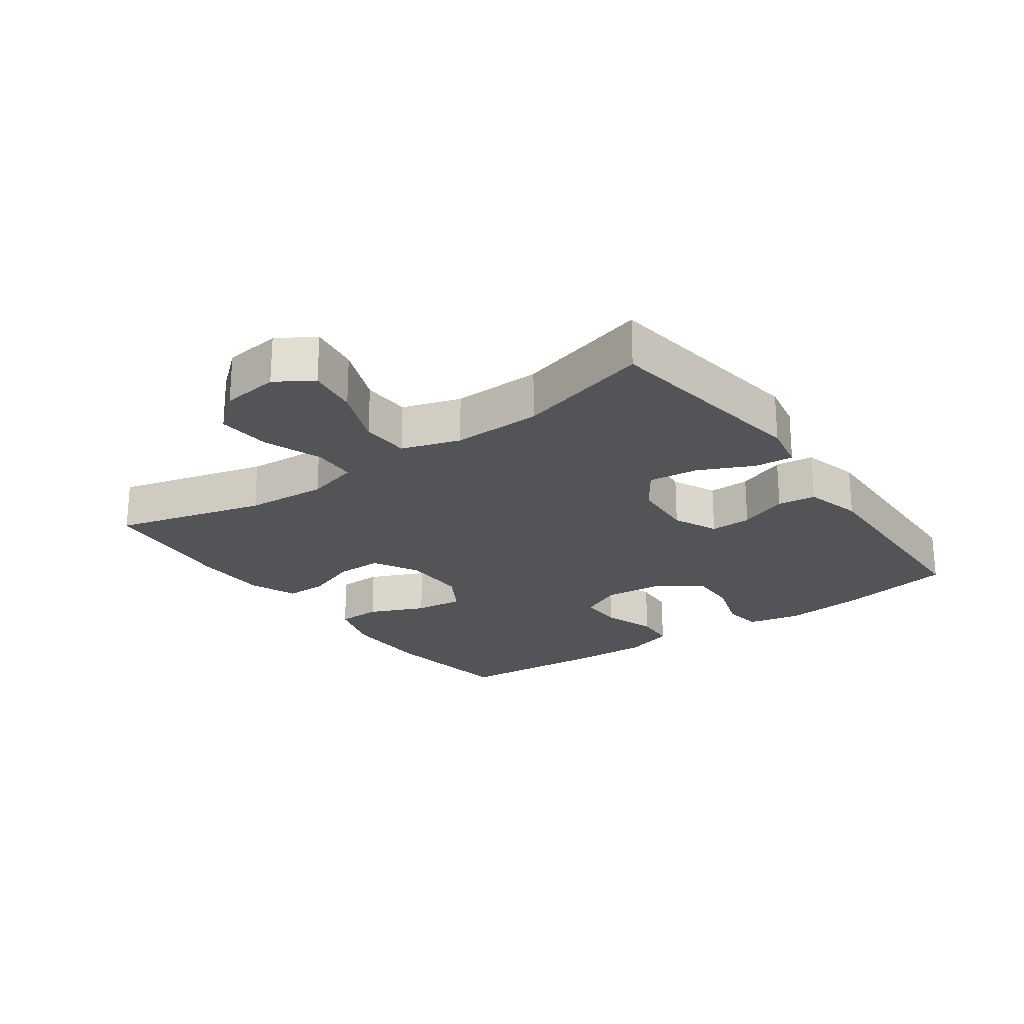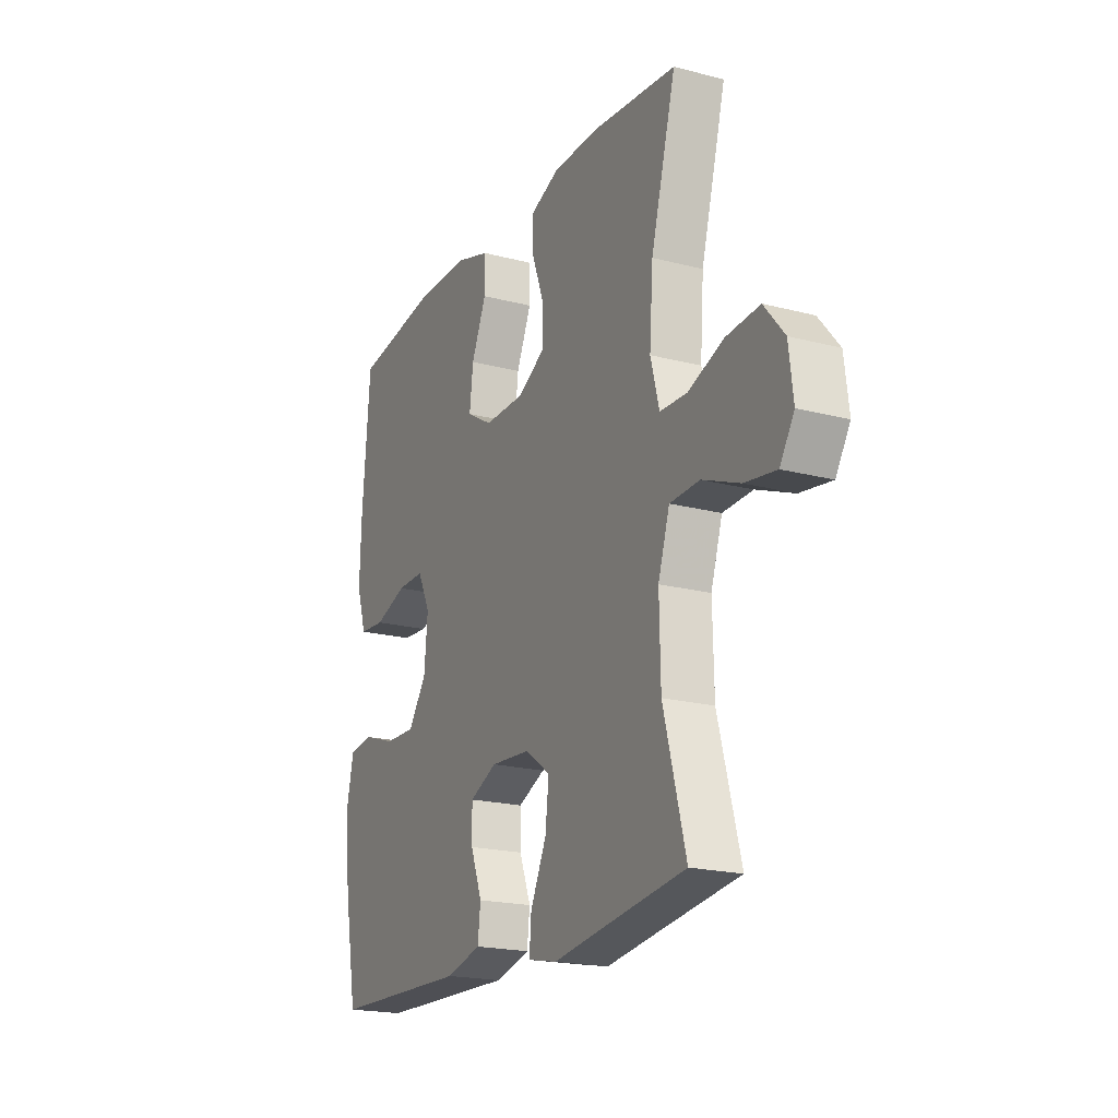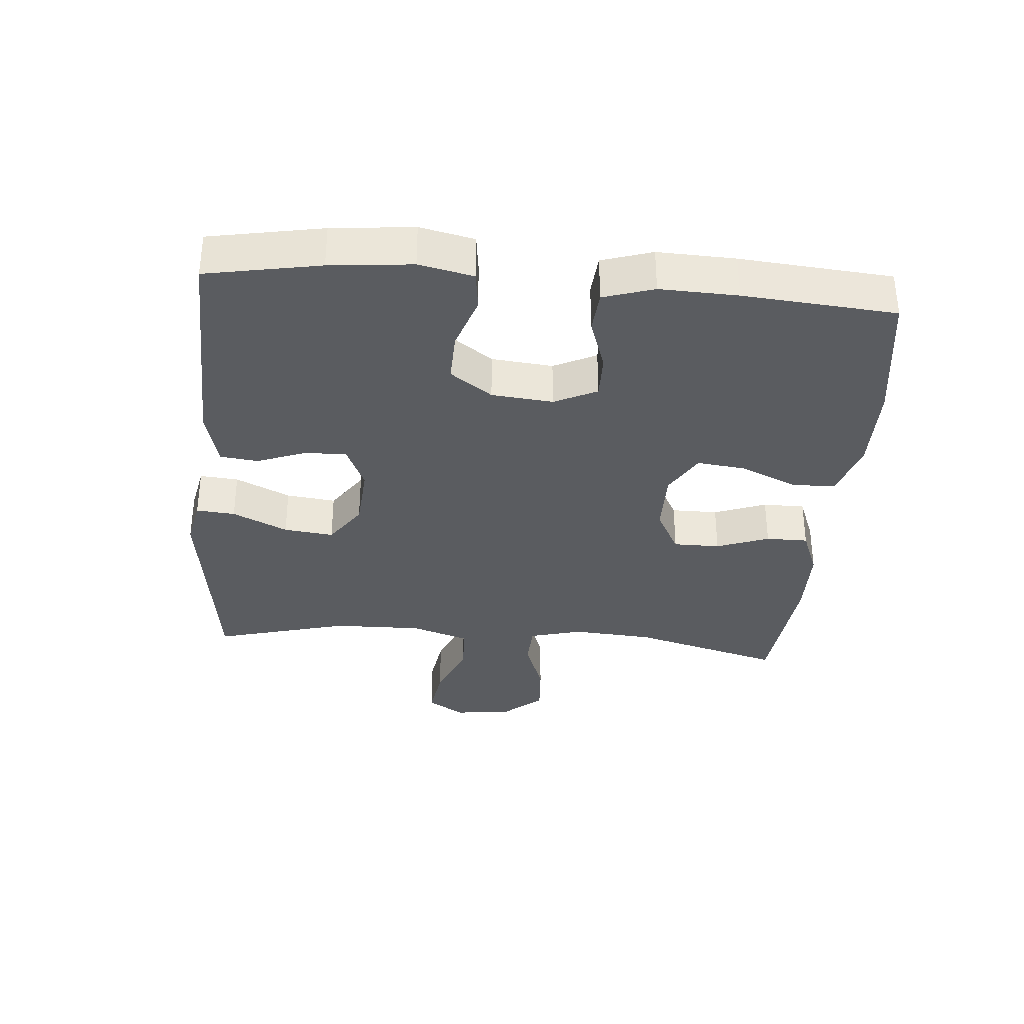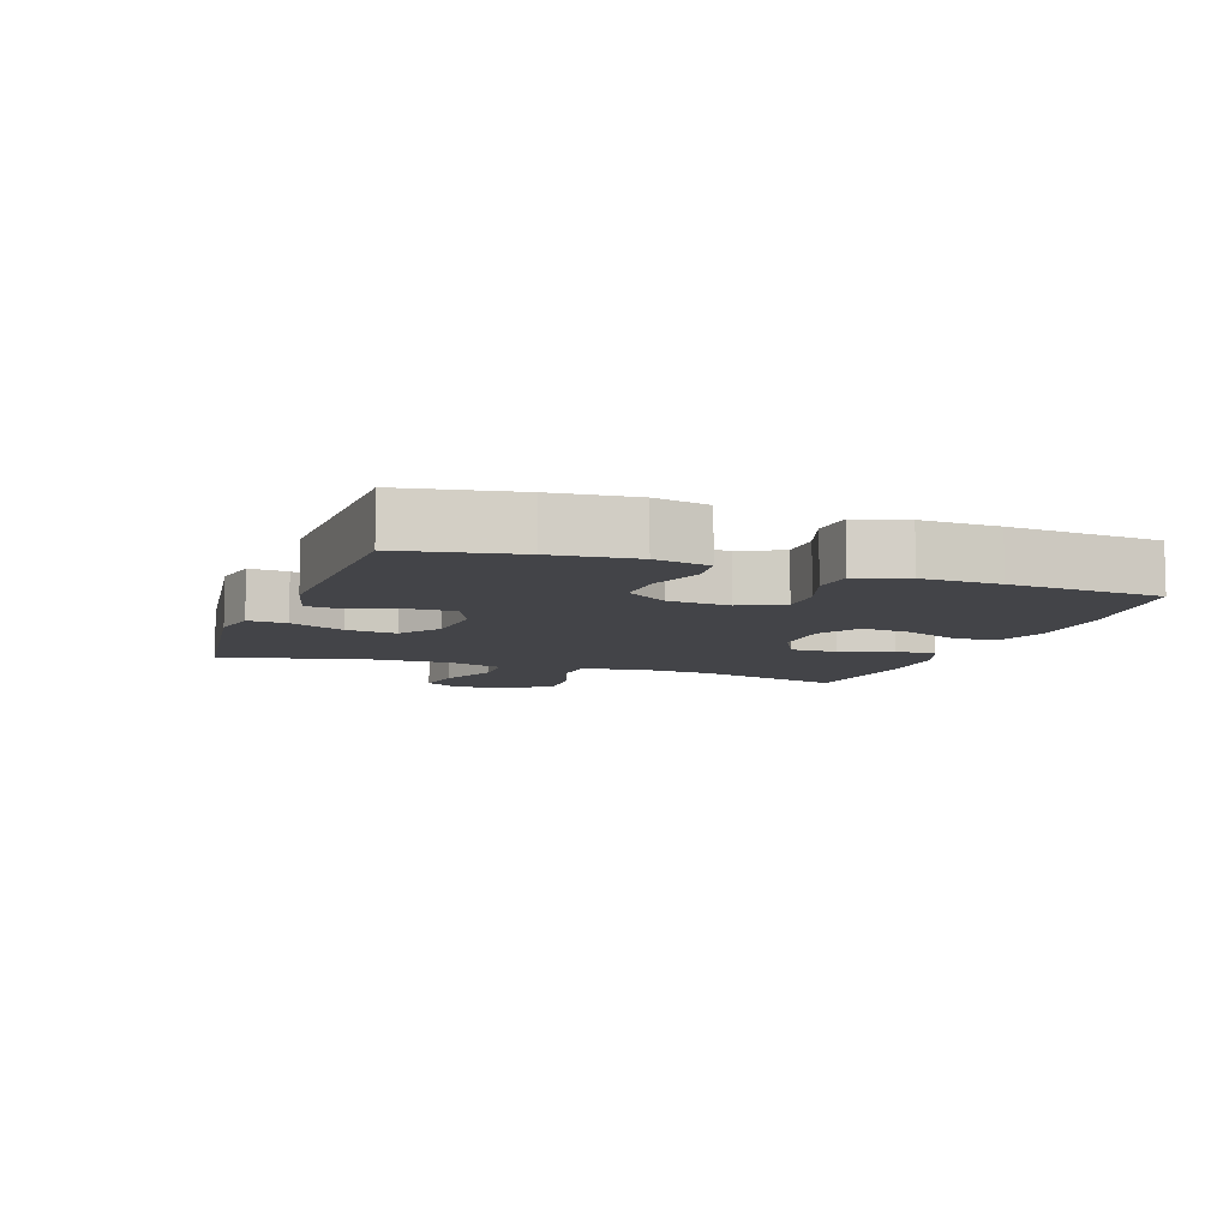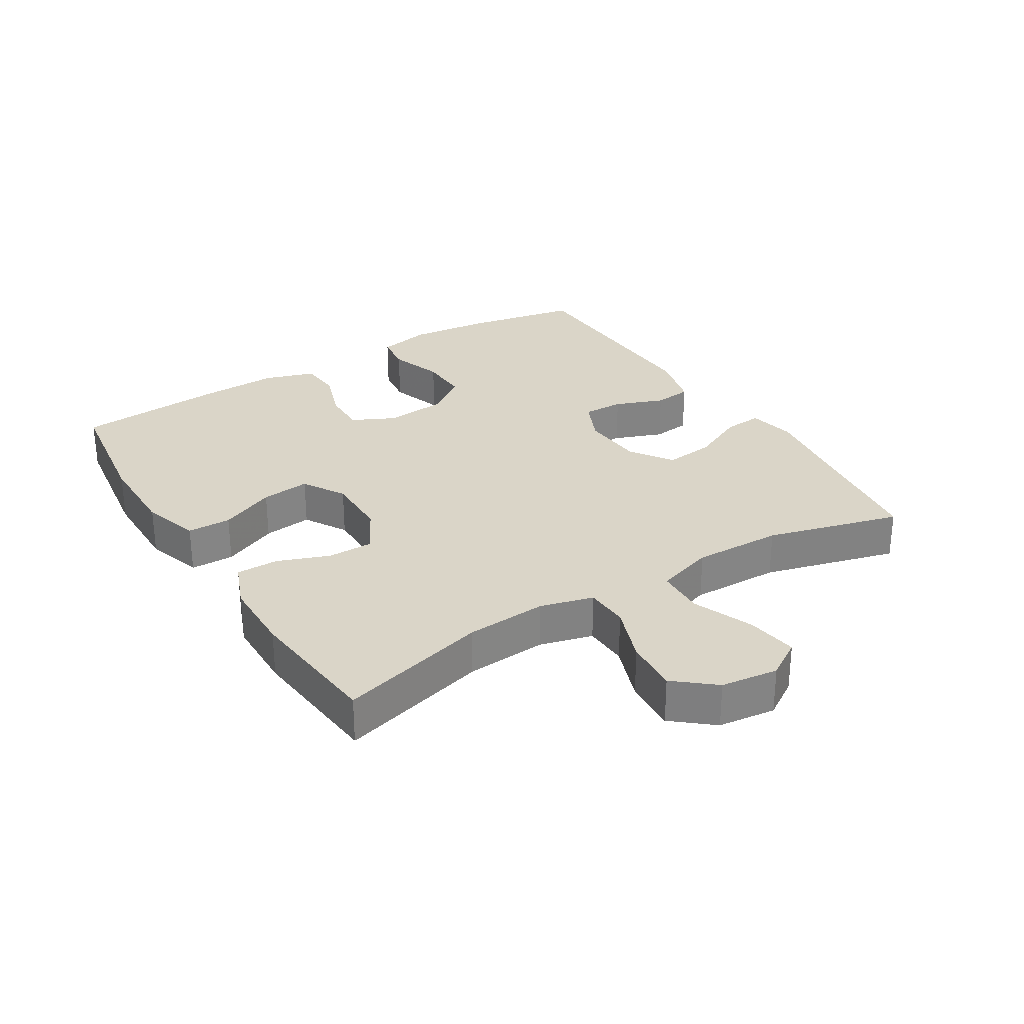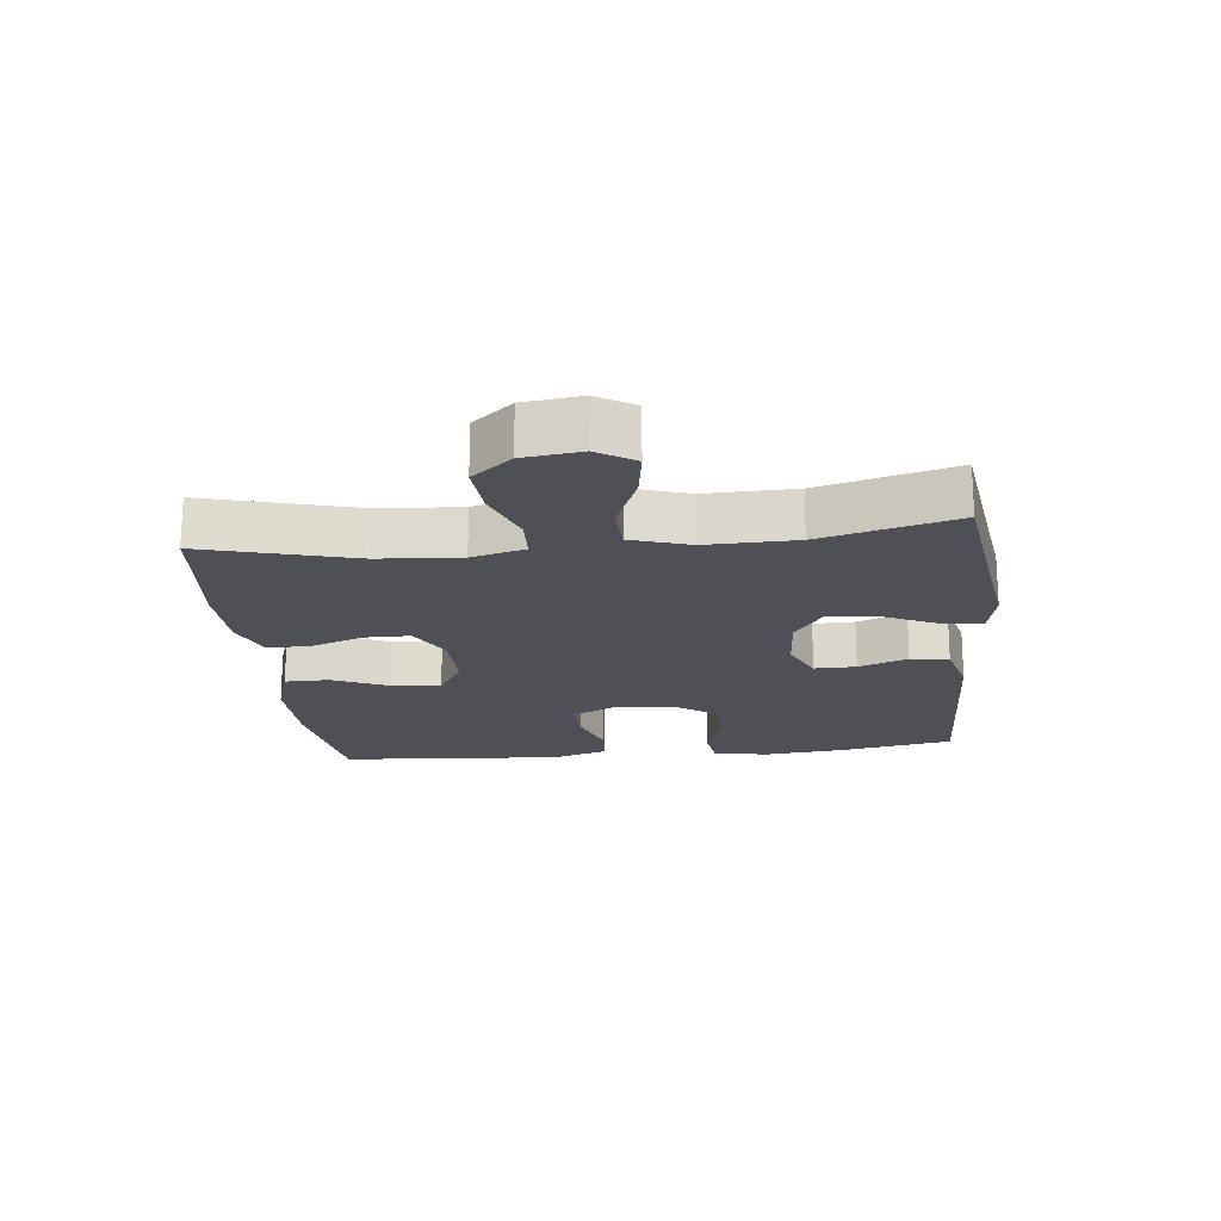
<metadata>
{"format":"obj","ext":"obj","renderer":"f3d","projection":"perspective","resolution":1024,"background":"white","views":[{"elev":-23.0,"azim":125.8,"up":"+Y"},{"elev":-19.9,"azim":64.2,"up":"+Z"},{"elev":-34.3,"azim":-94.9,"up":"+Y"},{"elev":-8.2,"azim":-109.6,"up":"+Y"},{"elev":29.3,"azim":58.3,"up":"+Y"},{"elev":-19.3,"azim":96.2,"up":"+Y"}]}
</metadata>
<code>
v -0.5 0.07 0.5
v -0.291 0.07 0.53
v -0.154 0.07 0.531
v -0.065 0.07 0.503
v -0.064 0.07 0.435
v -0.102 0.07 0.349
v -0.111 0.07 0.273
v -0.045 0.07 0.234
v 0.055 0.07 0.235
v 0.126 0.07 0.273
v 0.126 0.07 0.345
v 0.096 0.07 0.426
v 0.096 0.07 0.491
v 0.169 0.07 0.52
v 0.285 0.07 0.522
v 0.5 0.07 0.5
v 0.437 0.07 0.268
v 0.428 0.07 0.142
v 0.45 0.07 0.06
v 0.518 0.07 0.057
v 0.608 0.07 0.09
v 0.692 0.07 0.096
v 0.743 0.07 0.035
v 0.754 0.07 -0.054
v 0.718 0.07 -0.111
v 0.639 0.07 -0.099
v 0.545 0.07 -0.061
v 0.47 0.07 -0.064
v 0.441 0.07 -0.154
v 0.444 0.07 -0.292
v 0.5 0.07 -0.5
v 0.288 0.07 -0.529
v 0.167 0.07 -0.546
v 0.093 0.07 -0.531
v 0.098 0.07 -0.471
v 0.138 0.07 -0.386
v 0.147 0.07 -0.309
v 0.082 0.07 -0.264
v -0.017 0.07 -0.257
v -0.086 0.07 -0.288
v -0.085 0.07 -0.352
v -0.056 0.07 -0.428
v -0.063 0.07 -0.487
v -0.152 0.07 -0.51
v -0.5 0.07 -0.5
v -0.533 0.07 -0.324
v -0.546 0.07 -0.197
v -0.528 0.07 -0.113
v -0.467 0.07 -0.105
v -0.383 0.07 -0.133
v -0.305 0.07 -0.135
v -0.259 0.07 -0.07
v -0.25 0.07 0.025
v -0.282 0.07 0.091
v -0.351 0.07 0.09
v -0.433 0.07 0.062
v -0.498 0.07 0.067
v -0.523 0.07 0.145
v -0.519 0.07 0.265
v -0.5 0 0.5
v -0.291 0 0.53
v -0.154 0 0.531
v -0.065 0 0.503
v -0.064 0 0.435
v -0.102 0 0.349
v -0.111 0 0.273
v -0.045 0 0.234
v 0.055 0 0.235
v 0.126 0 0.273
v 0.126 0 0.345
v 0.096 0 0.426
v 0.096 0 0.491
v 0.169 0 0.52
v 0.285 0 0.522
v 0.5 0 0.5
v 0.437 0 0.268
v 0.428 0 0.142
v 0.45 0 0.06
v 0.518 0 0.057
v 0.608 0 0.09
v 0.692 0 0.096
v 0.743 0 0.035
v 0.754 0 -0.054
v 0.718 0 -0.111
v 0.639 0 -0.099
v 0.545 0 -0.061
v 0.47 0 -0.064
v 0.441 0 -0.154
v 0.444 0 -0.292
v 0.5 0 -0.5
v 0.288 0 -0.529
v 0.167 0 -0.546
v 0.093 0 -0.531
v 0.098 0 -0.471
v 0.138 0 -0.386
v 0.147 0 -0.309
v 0.082 0 -0.264
v -0.017 0 -0.257
v -0.086 0 -0.288
v -0.085 0 -0.352
v -0.056 0 -0.428
v -0.063 0 -0.487
v -0.152 0 -0.51
v -0.5 0 -0.5
v -0.533 0 -0.324
v -0.546 0 -0.197
v -0.528 0 -0.113
v -0.467 0 -0.105
v -0.383 0 -0.133
v -0.305 0 -0.135
v -0.259 0 -0.07
v -0.25 0 0.025
v -0.282 0 0.091
v -0.351 0 0.09
v -0.433 0 0.062
v -0.498 0 0.067
v -0.523 0 0.145
v -0.519 0 0.265
f 4 5 6
f 3 4 6
f 2 3 6
f 1 2 6
f 59 1 6
f 58 59 6
f 57 58 6
f 56 57 6
f 55 56 6
f 54 55 6 7
f 53 54 7 8
f 52 53 8 9
f 51 52 9 10
f 48 49 50
f 47 48 50
f 46 47 50
f 45 46 50
f 44 45 50
f 43 44 50
f 42 43 50
f 41 42 50
f 40 41 50 51
f 39 40 51 10
f 34 35 36
f 33 34 36
f 32 33 36
f 32 36 37
f 31 32 37
f 30 31 37
f 29 30 37 38
f 25 26 27
f 24 25 27
f 23 24 27
f 22 23 27
f 21 22 27
f 20 21 27
f 19 20 27 28
f 38 39 10
f 29 38 10
f 28 29 10
f 19 28 10
f 18 19 10
f 15 16 17
f 14 15 17
f 13 14 17
f 12 13 17
f 11 12 17
f 10 11 17 18
f 65 64 63
f 65 63 62
f 65 62 61
f 65 61 60
f 65 60 118
f 65 118 117
f 65 117 116
f 65 116 115
f 65 115 114
f 66 65 114 113
f 67 66 113 112
f 68 67 112 111
f 69 68 111 110
f 109 108 107
f 109 107 106
f 109 106 105
f 109 105 104
f 109 104 103
f 109 103 102
f 109 102 101
f 109 101 100
f 110 109 100 99
f 69 110 99 98
f 95 94 93
f 95 93 92
f 95 92 91
f 96 95 91
f 96 91 90
f 96 90 89
f 97 96 89 88
f 86 85 84
f 86 84 83
f 86 83 82
f 86 82 81
f 86 81 80
f 86 80 79
f 87 86 79 78
f 69 98 97
f 69 97 88
f 69 88 87
f 69 87 78
f 69 78 77
f 76 75 74
f 76 74 73
f 76 73 72
f 76 72 71
f 76 71 70
f 77 76 70 69
f 1 60 61 2
f 2 61 62 3
f 3 62 63 4
f 4 63 64 5
f 5 64 65 6
f 6 65 66 7
f 7 66 67 8
f 8 67 68 9
f 9 68 69 10
f 10 69 70 11
f 11 70 71 12
f 12 71 72 13
f 13 72 73 14
f 14 73 74 15
f 15 74 75 16
f 16 75 76 17
f 17 76 77 18
f 18 77 78 19
f 19 78 79 20
f 20 79 80 21
f 21 80 81 22
f 22 81 82 23
f 23 82 83 24
f 24 83 84 25
f 25 84 85 26
f 26 85 86 27
f 27 86 87 28
f 28 87 88 29
f 29 88 89 30
f 30 89 90 31
f 31 90 91 32
f 32 91 92 33
f 33 92 93 34
f 34 93 94 35
f 35 94 95 36
f 36 95 96 37
f 37 96 97 38
f 38 97 98 39
f 39 98 99 40
f 40 99 100 41
f 41 100 101 42
f 42 101 102 43
f 43 102 103 44
f 44 103 104 45
f 45 104 105 46
f 46 105 106 47
f 47 106 107 48
f 48 107 108 49
f 49 108 109 50
f 50 109 110 51
f 51 110 111 52
f 52 111 112 53
f 53 112 113 54
f 54 113 114 55
f 55 114 115 56
f 56 115 116 57
f 57 116 117 58
f 58 117 118 59
f 59 118 60 1

</code>
